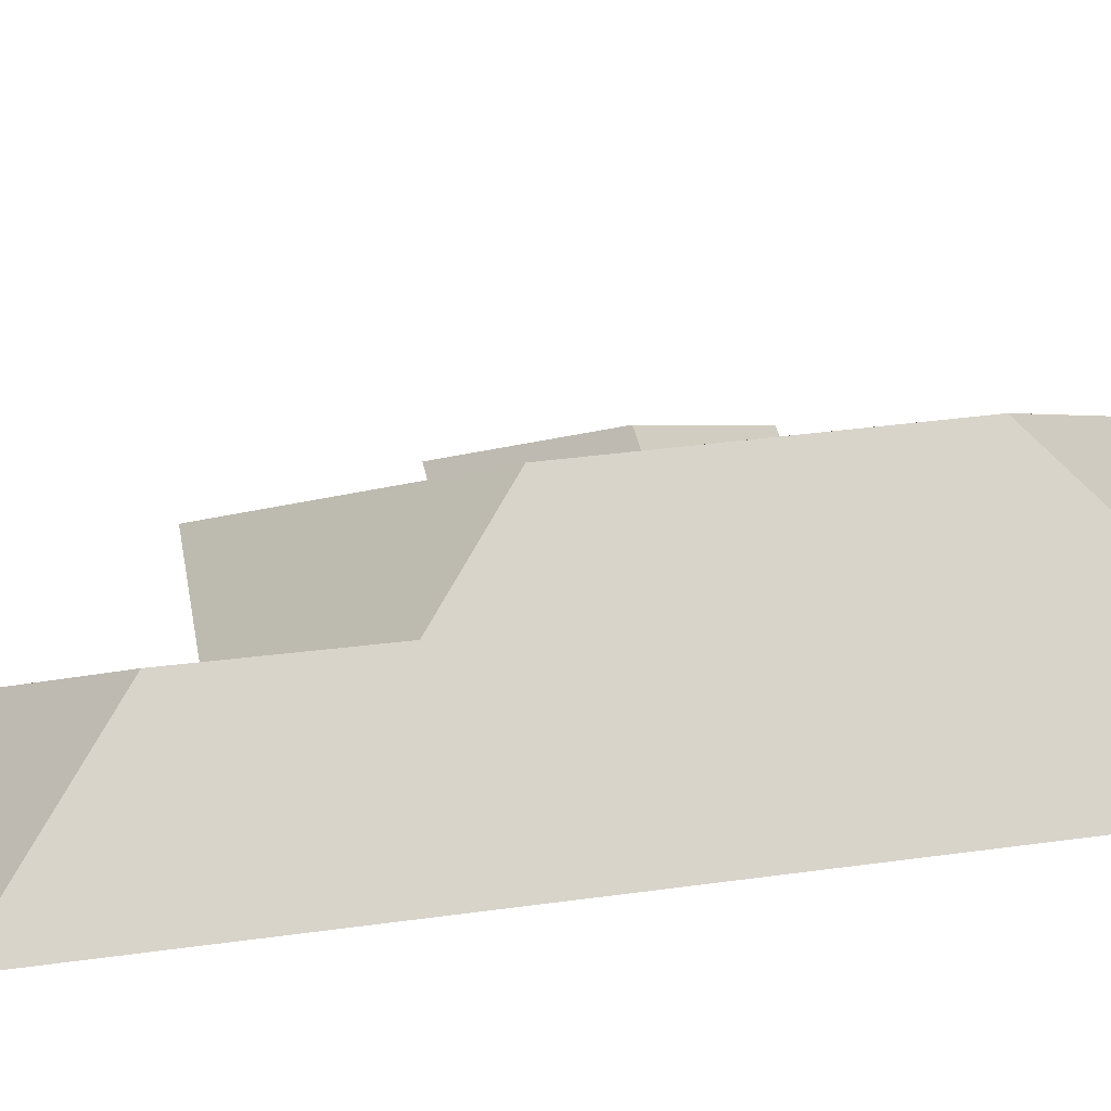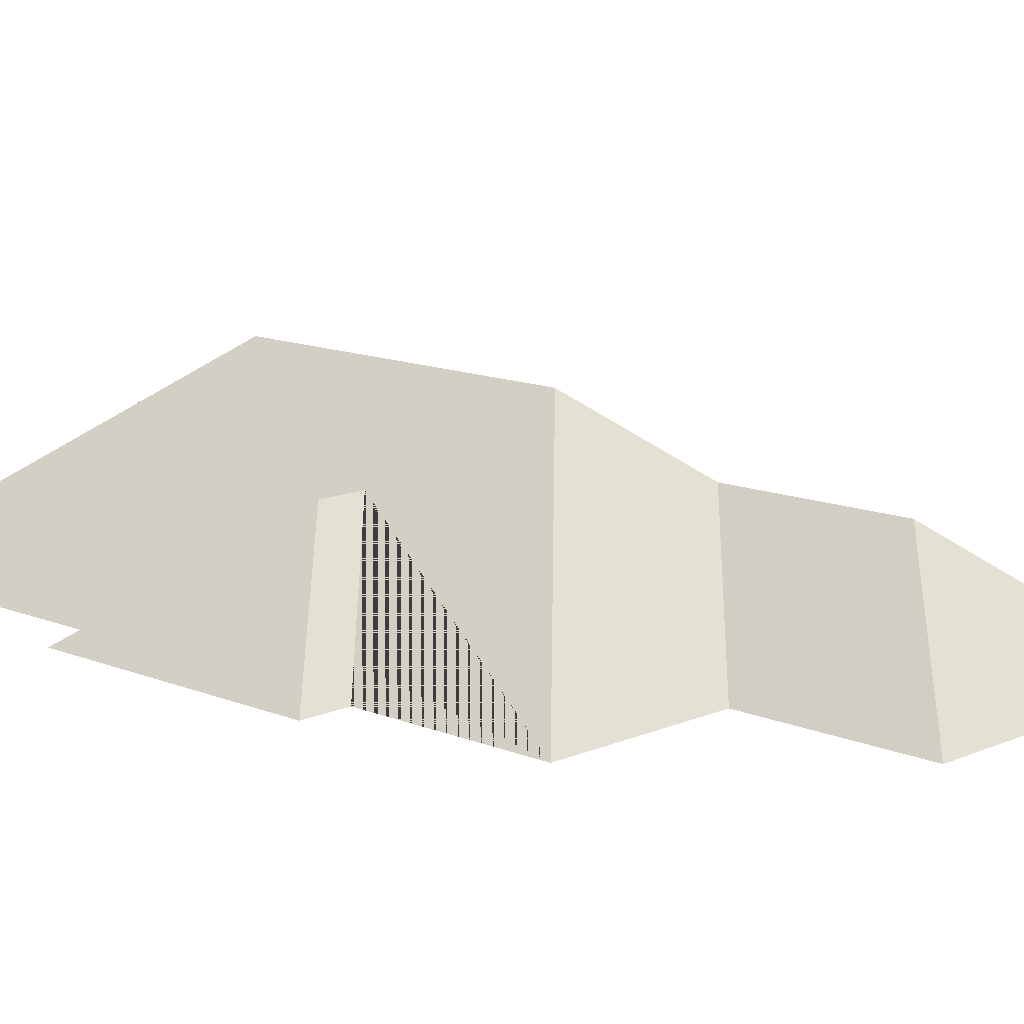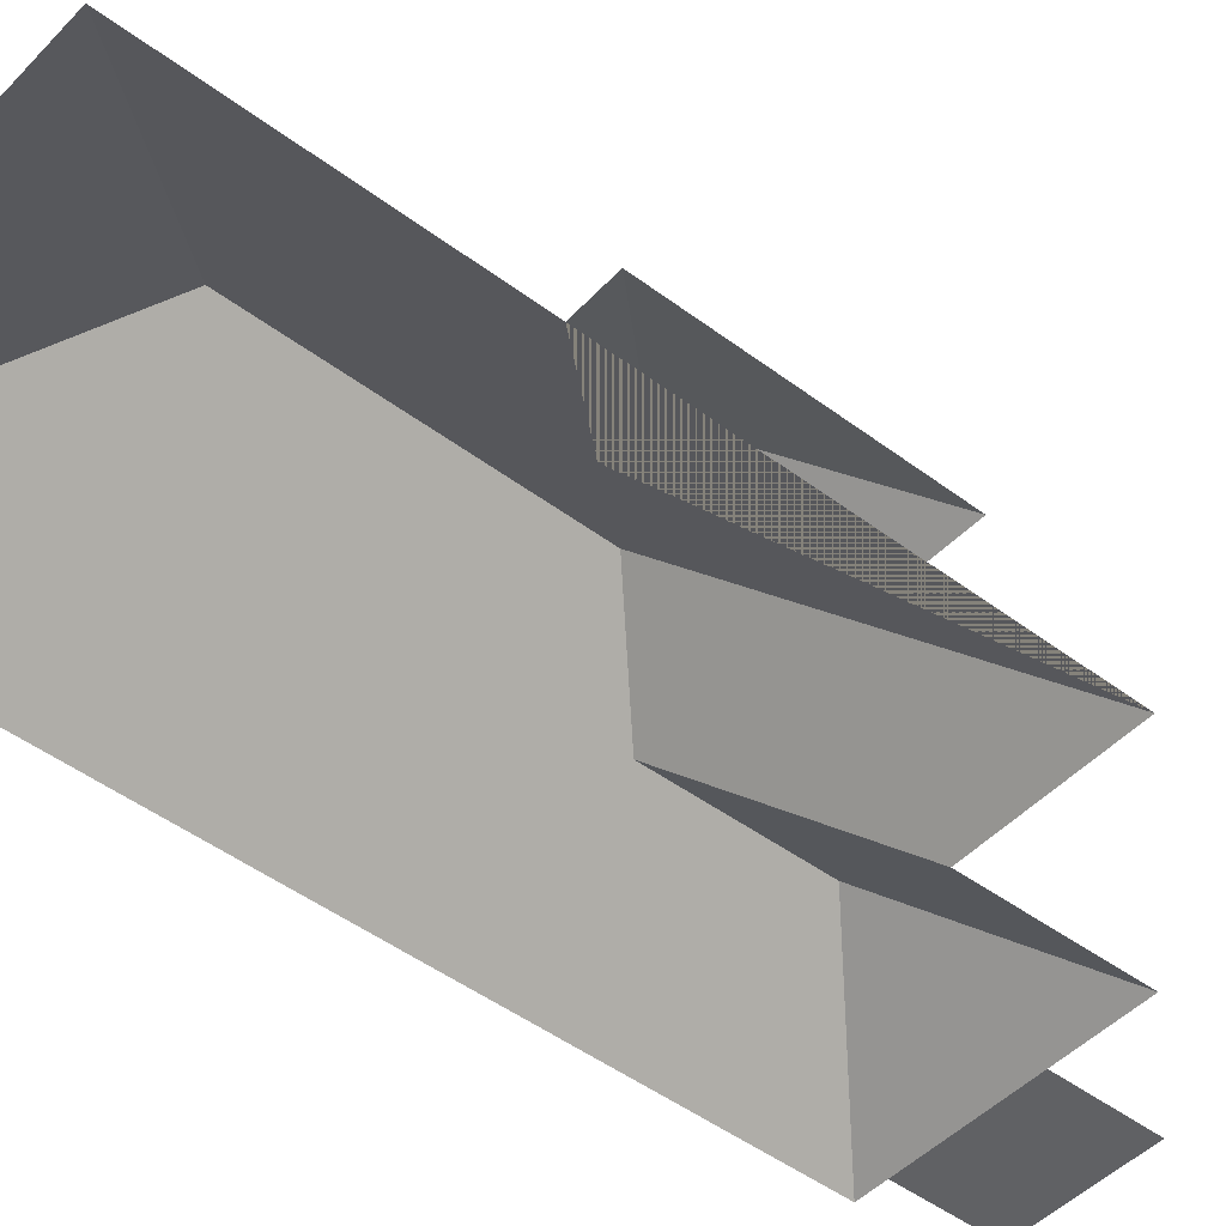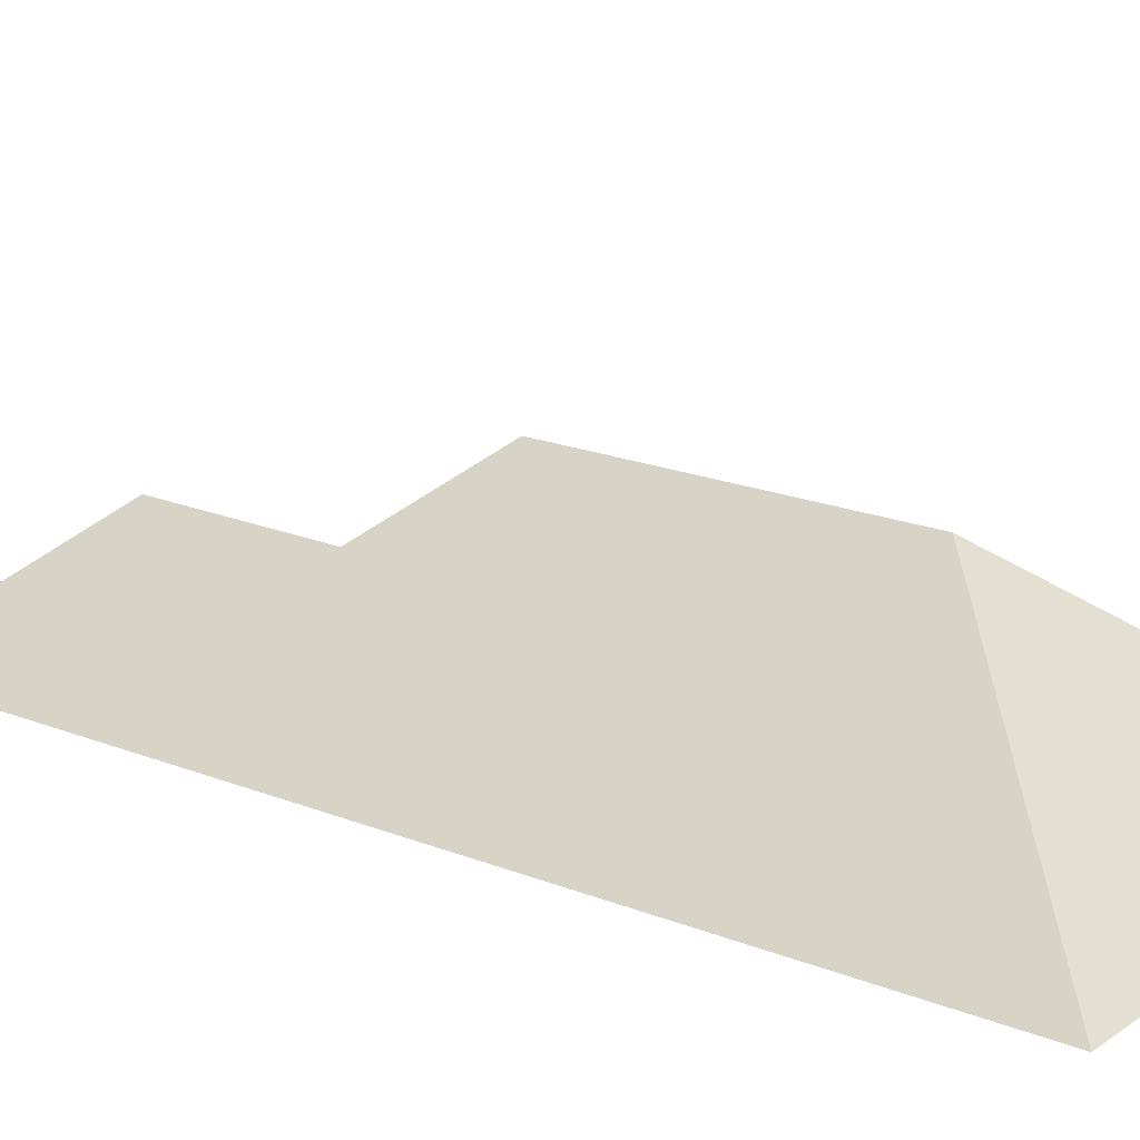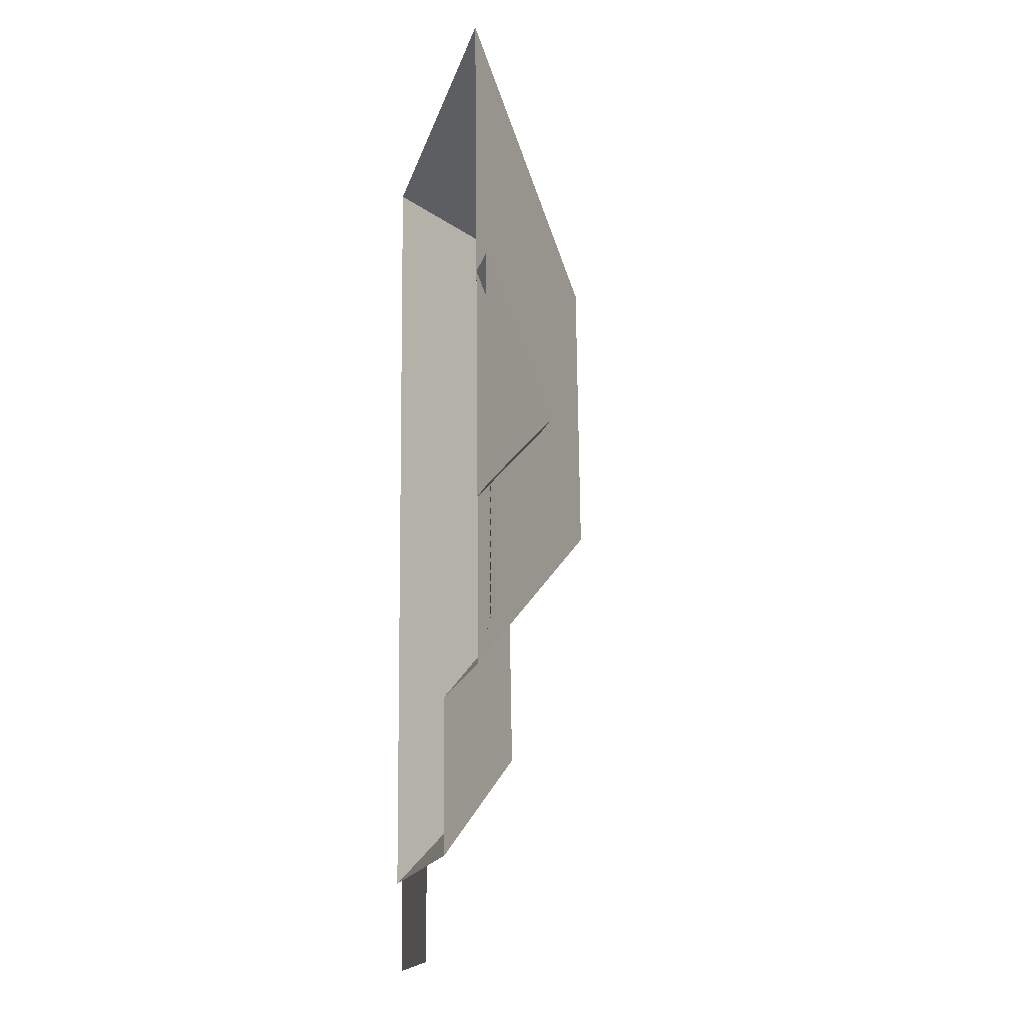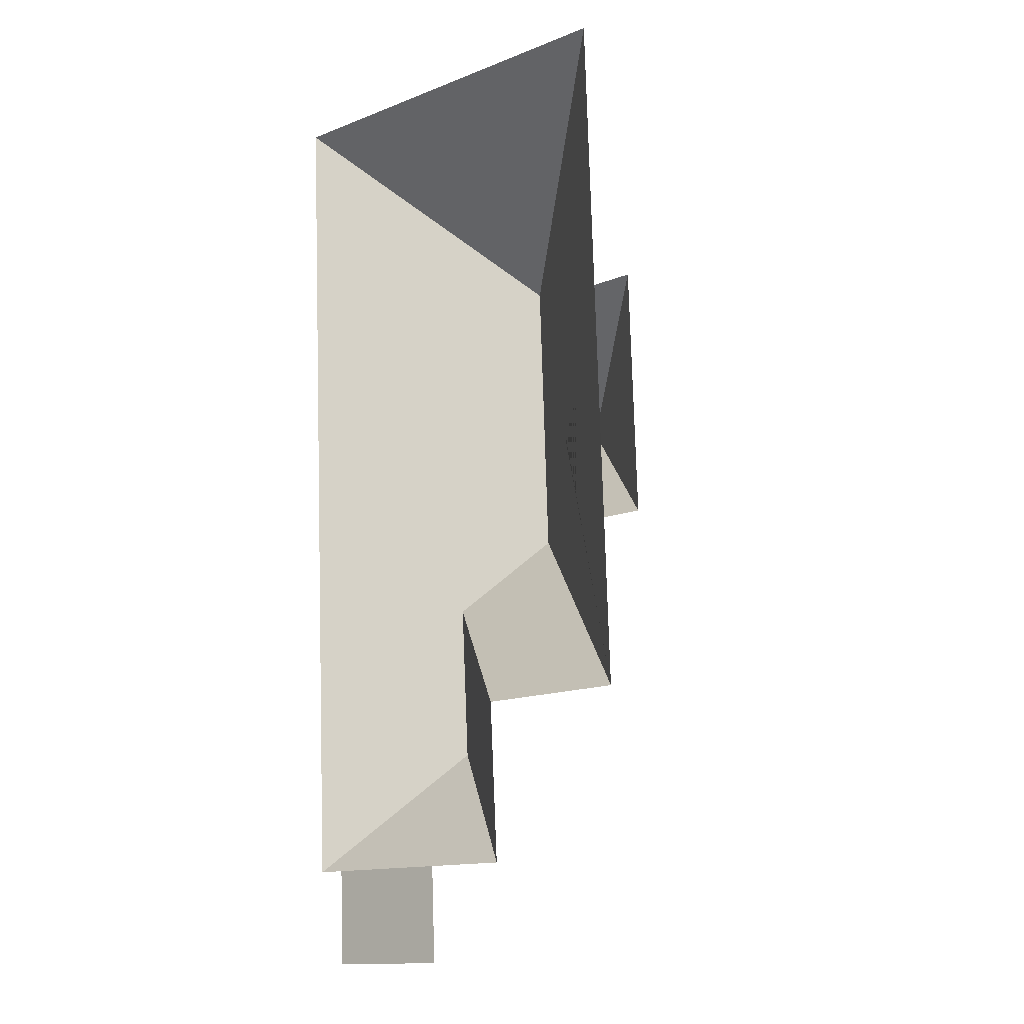
<metadata>
{"format":"obj","ext":"obj","renderer":"f3d","projection":"perspective","resolution":1024,"background":"white","views":[{"elev":36.0,"azim":-102.6,"up":"+Y"},{"elev":12.7,"azim":131.7,"up":"+Y"},{"elev":-46.8,"azim":47.1,"up":"+Y"},{"elev":19.0,"azim":-54.9,"up":"+Y"},{"elev":-15.1,"azim":76.0,"up":"+Z"},{"elev":-10.5,"azim":40.9,"up":"+Z"}]}
</metadata>
<code>
o CG10_500_048071_0029_roof
v 41.41 75 -430
v 98.18 75 -427.8
v 39.77 75 -388.7
v 96.55 75 -386.5
v 27.23 75 -389.2
v 134.1 75 -385
v 77.47 118.7 -335.6
v 196.5 75 -313.4
v 130.5 75 -316.6
v 74.37 118.3 -268.2
v 193.6 75 -243
v 211.6 75 -242.3
v 105 145 -235.2
v 139.6 116.3 -195.9
v 156.9 116.4 -195.2
v 189.5 75 -141.1
v 207.6 75 -140.1
v 100.1 144.9 -112
v 13.12 75 -28.75
v 184.7 75 -21.96
v 41.41 0 -430
v 98.18 0 -427.8
v 96.55 0 -386.5
v 134.1 0 -385
v 130.5 0 -316.6
v 196.5 0 -313.4
v 193.6 0 -243
v 211.6 0 -242.3
v 207.6 0 -140.1
v 189.5 0 -141.1
v 184.7 0 -21.96
v 13.12 0 -28.75
v 27.23 0 -389.2
v 39.77 0 -388.7
f 7 5 3 4 6
f 3 1 2 4
f 7 10 9 6
f 10 13 8 9
f 14 15 12 11
f 12 17 15
f 17 16 14 15
f 8 11 14 16 20 18 13
f 20 19 18
f 19 5 7 10 13 18

</code>
